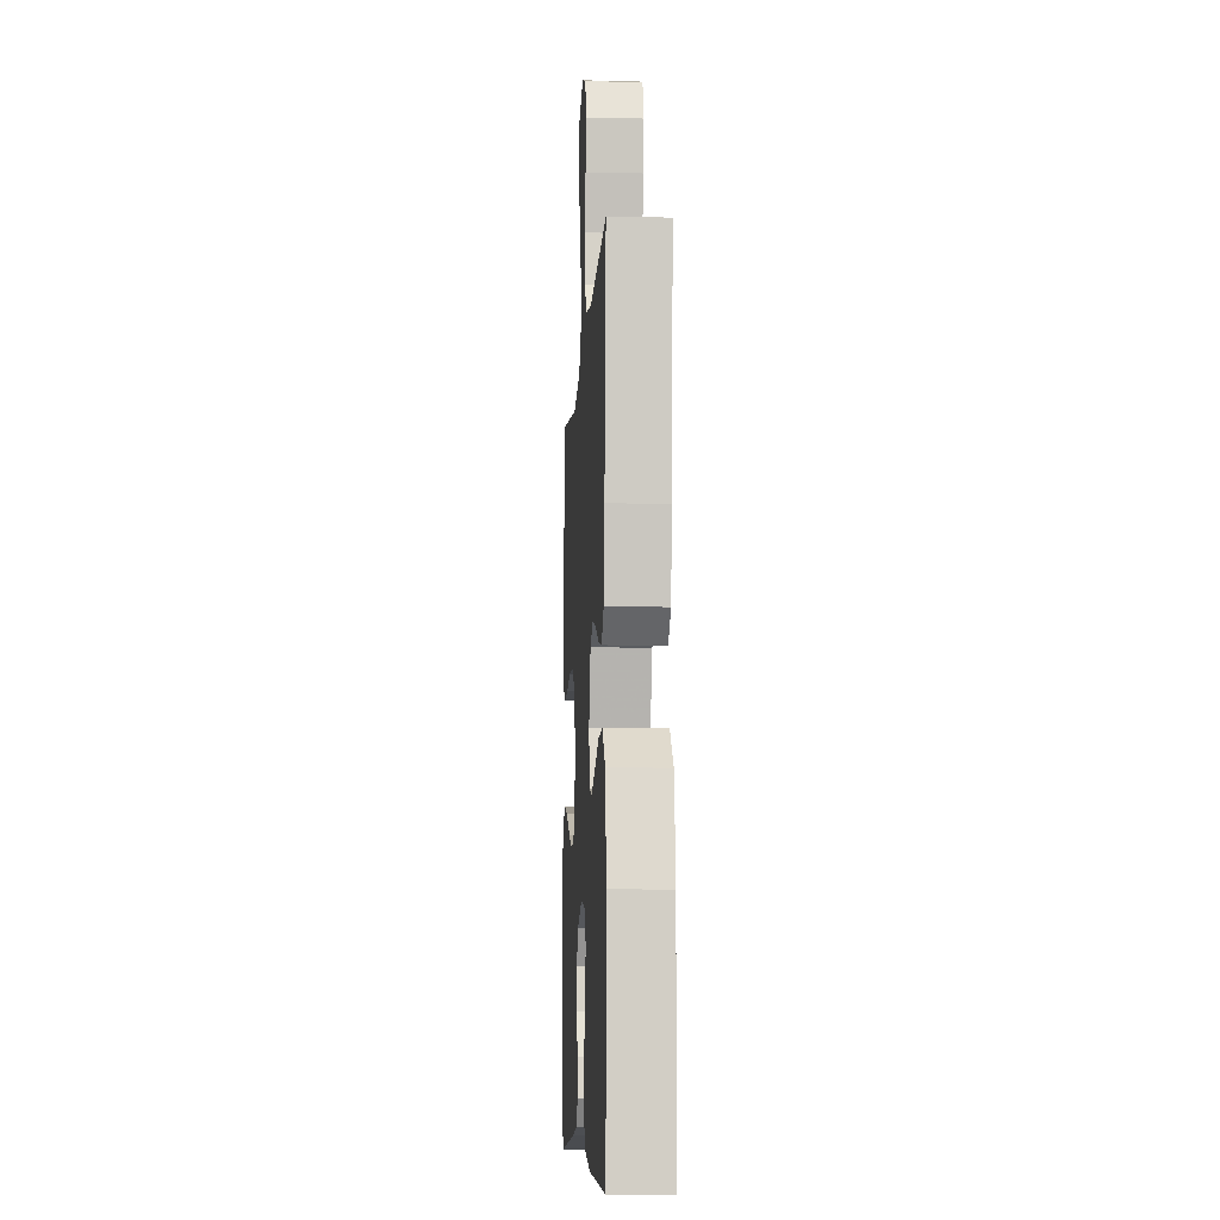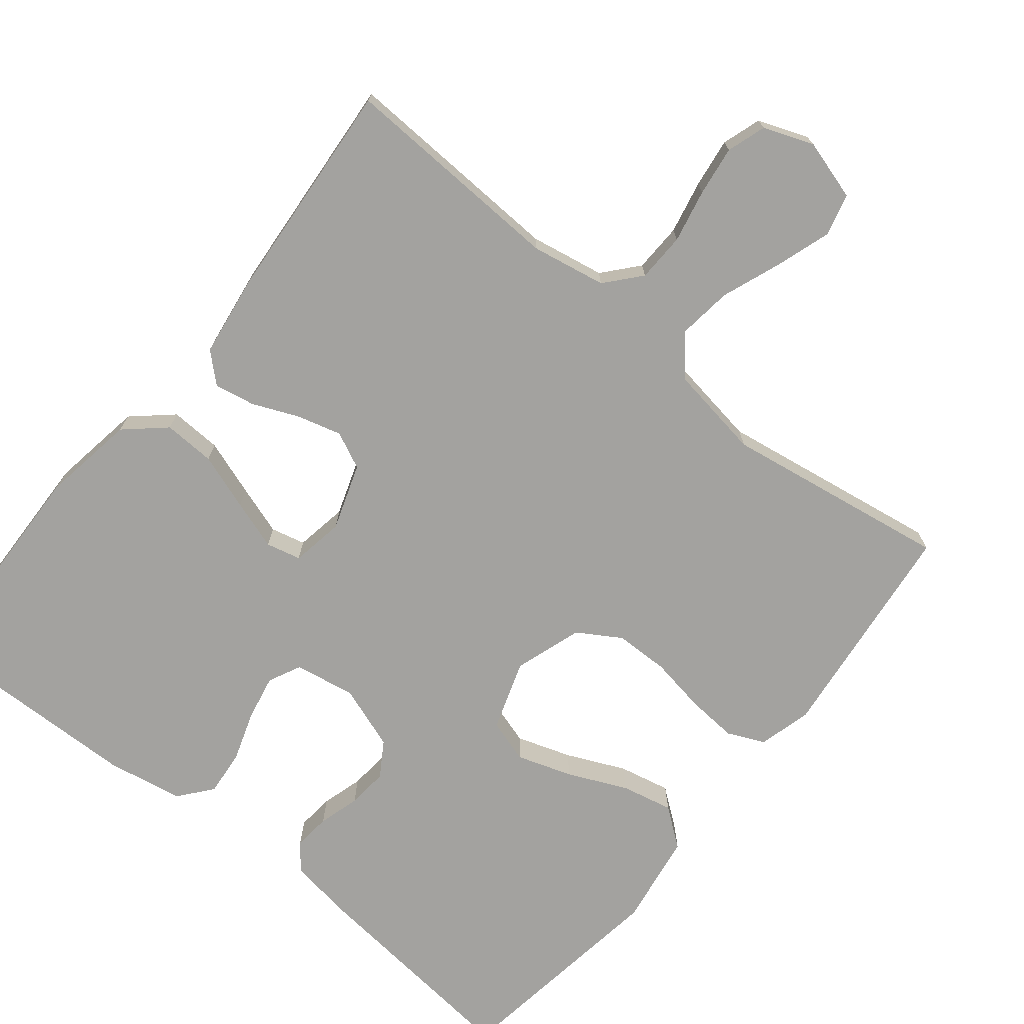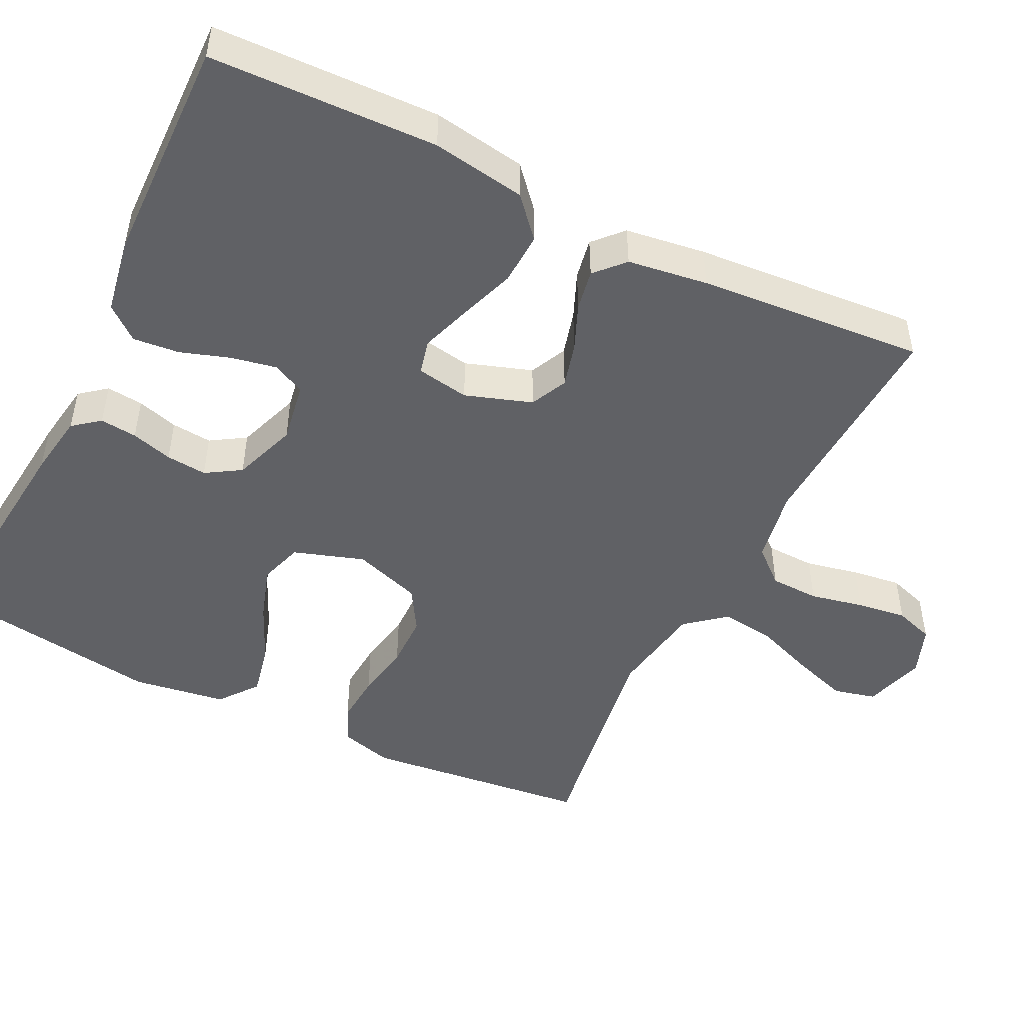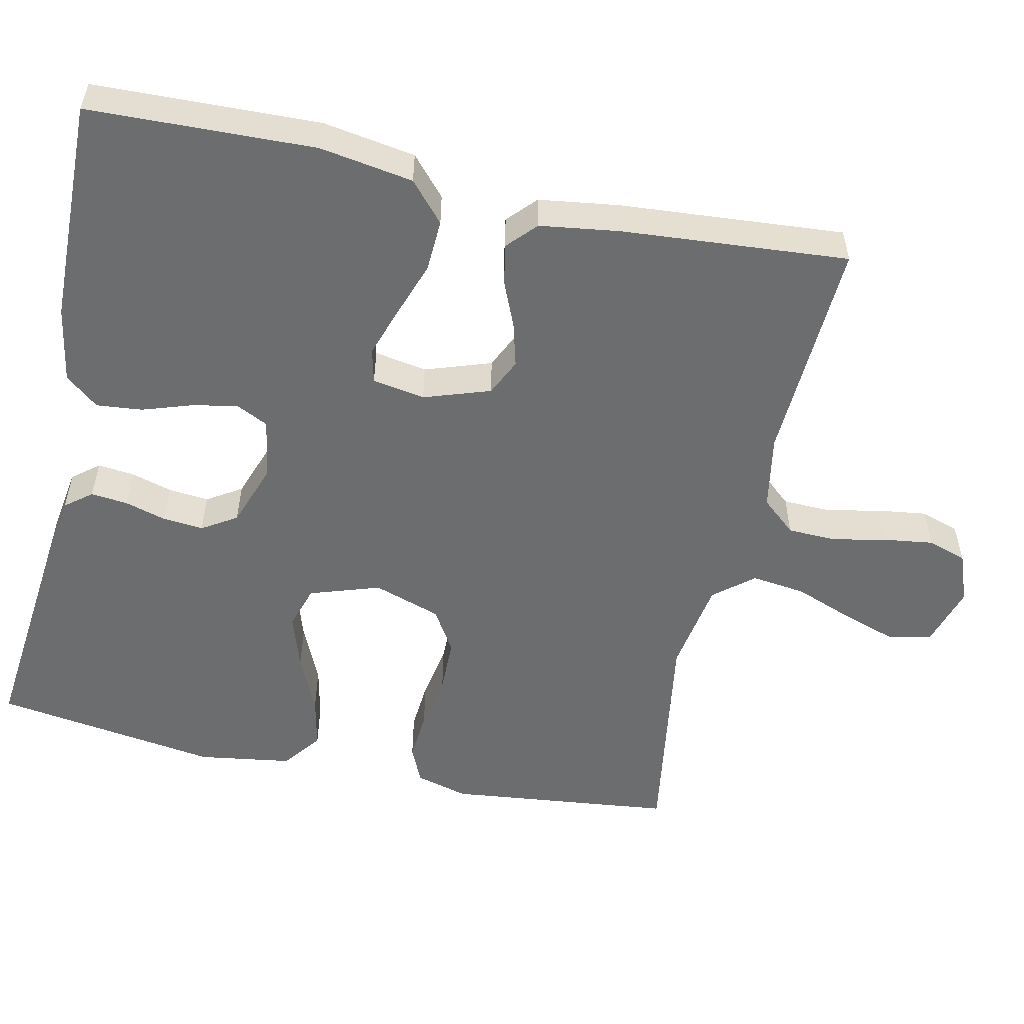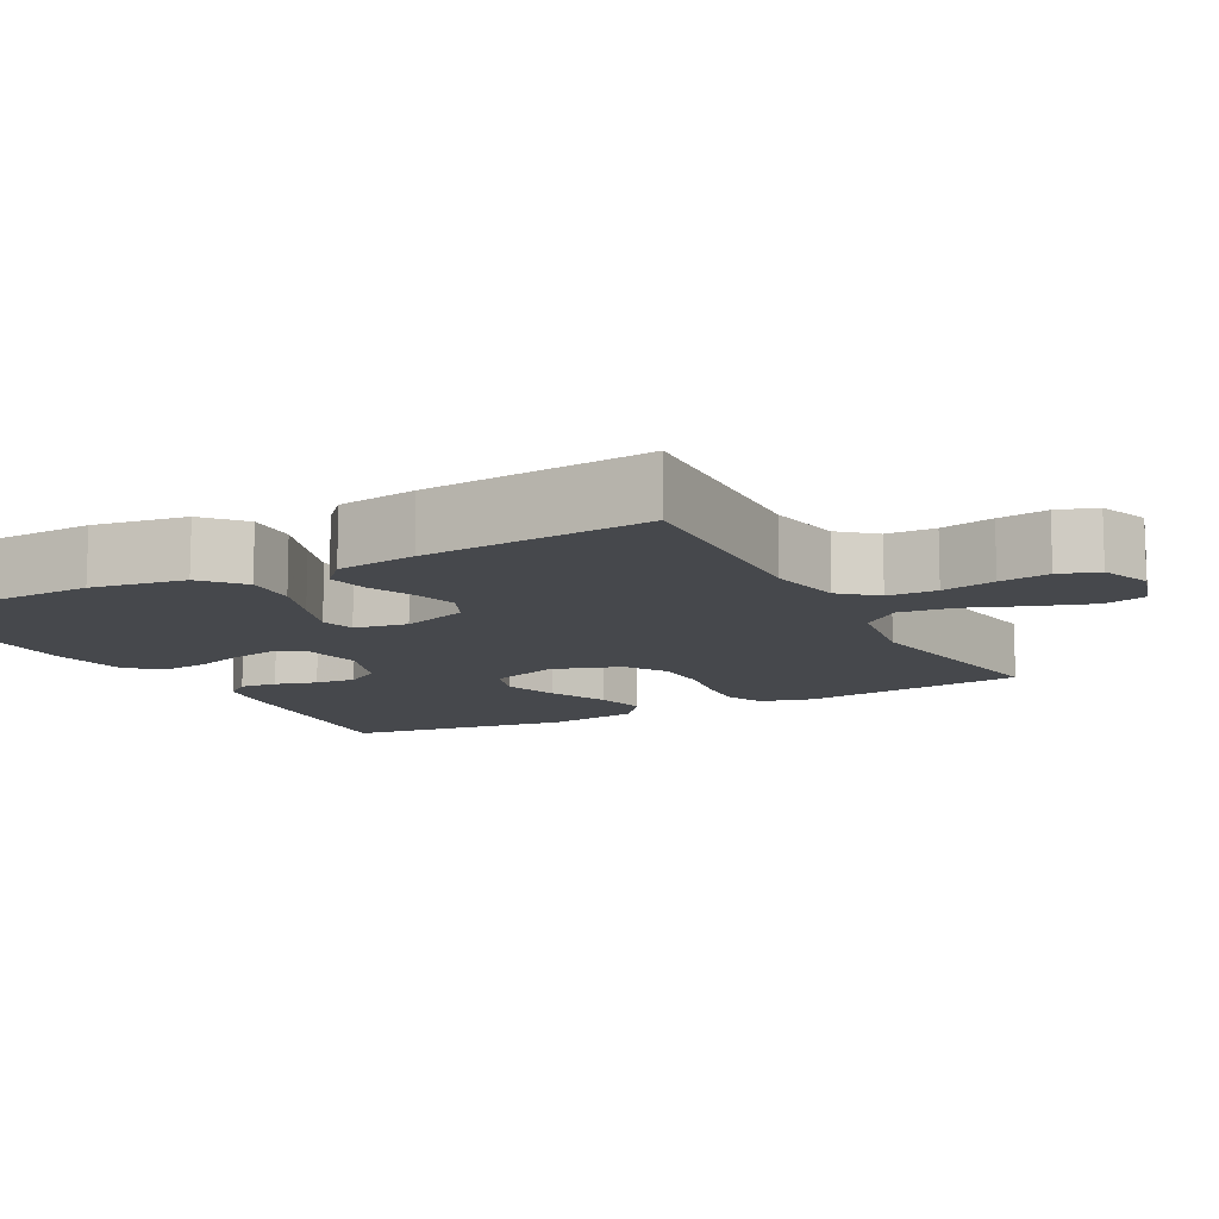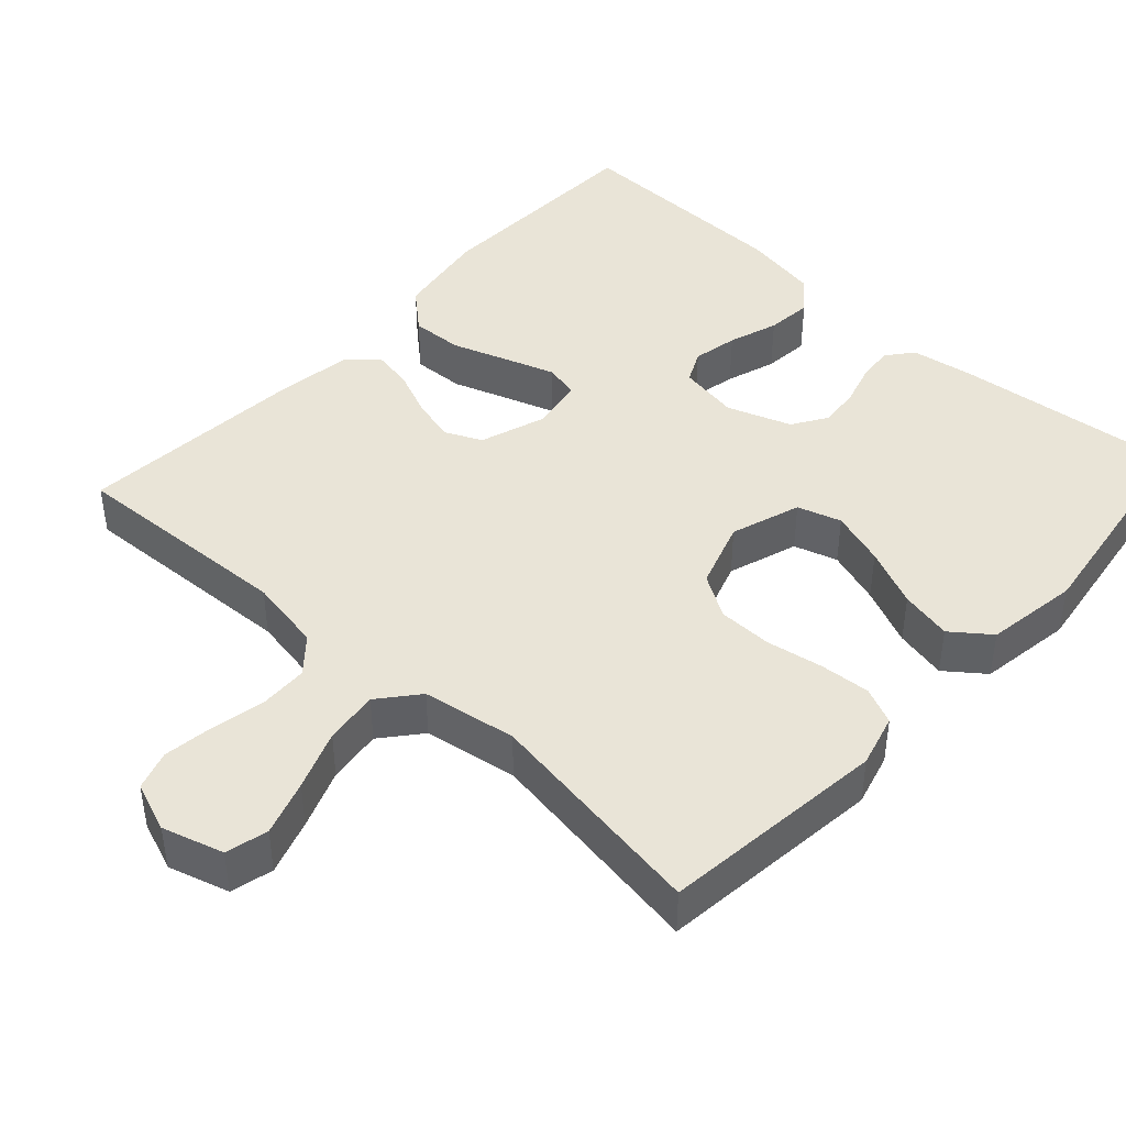
<metadata>
{"format":"obj","ext":"obj","renderer":"f3d","projection":"perspective","resolution":1024,"background":"white","views":[{"elev":-8.8,"azim":-93.4,"up":"+Z"},{"elev":-72.6,"azim":-38.9,"up":"+Y"},{"elev":-48.4,"azim":-116.4,"up":"+Y"},{"elev":-53.9,"azim":-102.4,"up":"+Y"},{"elev":-11.4,"azim":-61.9,"up":"+Y"},{"elev":43.5,"azim":42.5,"up":"+Y"}]}
</metadata>
<code>
v -0.5 0.07 -0.5
v -0.51 0.07 -0.2
v -0.49 0.07 -0.076
v -0.438 0.07 -0.03
v -0.369 0.07 -0.033
v -0.294 0.07 -0.059
v -0.228 0.07 -0.081
v -0.182 0.07 -0.07
v -0.17 0.07 0
v -0.2 0.07 0.088
v -0.249 0.07 0.111
v -0.308 0.07 0.095
v -0.369 0.07 0.069
v -0.423 0.07 0.059
v -0.461 0.07 0.094
v -0.476 0.07 0.2
v -0.5 0.07 0.5
v -0.2 0.07 0.486
v -0.101 0.07 0.504
v -0.061 0.07 0.55
v -0.059 0.07 0.615
v -0.074 0.07 0.686
v -0.083 0.07 0.752
v -0.066 0.07 0.804
v 0 0.07 0.829
v 0.081 0.07 0.805
v 0.095 0.07 0.749
v 0.071 0.07 0.676
v 0.041 0.07 0.597
v 0.032 0.07 0.525
v 0.075 0.07 0.473
v 0.2 0.07 0.453
v 0.5 0.07 0.5
v 0.534 0.07 0.2
v 0.515 0.07 0.13
v 0.466 0.07 0.108
v 0.399 0.07 0.113
v 0.324 0.07 0.126
v 0.252 0.07 0.125
v 0.195 0.07 0.09
v 0.165 0.07 0
v 0.196 0.07 -0.093
v 0.254 0.07 -0.111
v 0.327 0.07 -0.087
v 0.405 0.07 -0.052
v 0.474 0.07 -0.037
v 0.525 0.07 -0.076
v 0.544 0.07 -0.2
v 0.5 0.07 -0.5
v 0.2 0.07 -0.469
v 0.116 0.07 -0.456
v 0.088 0.07 -0.421
v 0.093 0.07 -0.372
v 0.109 0.07 -0.317
v 0.114 0.07 -0.263
v 0.085 0.07 -0.217
v 0 0.07 -0.187
v -0.081 0.07 -0.201
v -0.102 0.07 -0.244
v -0.09 0.07 -0.304
v -0.068 0.07 -0.37
v -0.062 0.07 -0.431
v -0.098 0.07 -0.475
v -0.2 0.07 -0.493
v -0.5 0 -0.5
v -0.51 0 -0.2
v -0.49 0 -0.076
v -0.438 0 -0.03
v -0.369 0 -0.033
v -0.294 0 -0.059
v -0.228 0 -0.081
v -0.182 0 -0.07
v -0.17 0 0
v -0.2 0 0.088
v -0.249 0 0.111
v -0.308 0 0.095
v -0.369 0 0.069
v -0.423 0 0.059
v -0.461 0 0.094
v -0.476 0 0.2
v -0.5 0 0.5
v -0.2 0 0.486
v -0.101 0 0.504
v -0.061 0 0.55
v -0.059 0 0.615
v -0.074 0 0.686
v -0.083 0 0.752
v -0.066 0 0.804
v 0 0 0.829
v 0.081 0 0.805
v 0.095 0 0.749
v 0.071 0 0.676
v 0.041 0 0.597
v 0.032 0 0.525
v 0.075 0 0.473
v 0.2 0 0.453
v 0.5 0 0.5
v 0.534 0 0.2
v 0.515 0 0.13
v 0.466 0 0.108
v 0.399 0 0.113
v 0.324 0 0.126
v 0.252 0 0.125
v 0.195 0 0.09
v 0.165 0 0
v 0.196 0 -0.093
v 0.254 0 -0.111
v 0.327 0 -0.087
v 0.405 0 -0.052
v 0.474 0 -0.037
v 0.525 0 -0.076
v 0.544 0 -0.2
v 0.5 0 -0.5
v 0.2 0 -0.469
v 0.116 0 -0.456
v 0.088 0 -0.421
v 0.093 0 -0.372
v 0.109 0 -0.317
v 0.114 0 -0.263
v 0.085 0 -0.217
v 0 0 -0.187
v -0.081 0 -0.201
v -0.102 0 -0.244
v -0.09 0 -0.304
v -0.068 0 -0.37
v -0.062 0 -0.431
v -0.098 0 -0.475
v -0.2 0 -0.493
f 60 61 62 63
f 59 60 63 64
f 51 52 53 54
f 51 54 55
f 50 51 55
f 49 50 55
f 48 49 55 56
f 44 45 46 47
f 43 44 47 48
f 35 36 37 38
f 35 38 39
f 32 33 34 35
f 31 32 35 39
f 30 31 39 40
f 26 27 28 29
f 24 25 26 29
f 24 29 30
f 21 22 23 24
f 21 24 30
f 20 21 30 40
f 15 16 17 18
f 15 18 19
f 12 13 14 15
f 11 12 15 19
f 10 11 19 20
f 3 4 5 6
f 3 6 7
f 2 3 7
f 59 64 1 2
f 58 59 2 7
f 57 58 7 8
f 43 48 56 57
f 42 43 57 8
f 41 42 8 9
f 20 40 41
f 9 10 20 41
f 127 126 125 124
f 128 127 124 123
f 118 117 116 115
f 119 118 115
f 119 115 114
f 119 114 113
f 120 119 113 112
f 111 110 109 108
f 112 111 108 107
f 102 101 100 99
f 103 102 99
f 99 98 97 96
f 103 99 96 95
f 104 103 95 94
f 93 92 91 90
f 93 90 89 88
f 94 93 88
f 88 87 86 85
f 94 88 85
f 104 94 85 84
f 82 81 80 79
f 83 82 79
f 79 78 77 76
f 83 79 76 75
f 84 83 75 74
f 70 69 68 67
f 71 70 67
f 71 67 66
f 66 65 128 123
f 71 66 123 122
f 72 71 122 121
f 121 120 112 107
f 72 121 107 106
f 73 72 106 105
f 105 104 84
f 105 84 74 73
f 1 65 66 2
f 2 66 67 3
f 3 67 68 4
f 4 68 69 5
f 5 69 70 6
f 6 70 71 7
f 7 71 72 8
f 8 72 73 9
f 9 73 74 10
f 10 74 75 11
f 11 75 76 12
f 12 76 77 13
f 13 77 78 14
f 14 78 79 15
f 15 79 80 16
f 16 80 81 17
f 17 81 82 18
f 18 82 83 19
f 19 83 84 20
f 20 84 85 21
f 21 85 86 22
f 22 86 87 23
f 23 87 88 24
f 24 88 89 25
f 25 89 90 26
f 26 90 91 27
f 27 91 92 28
f 28 92 93 29
f 29 93 94 30
f 30 94 95 31
f 31 95 96 32
f 32 96 97 33
f 33 97 98 34
f 34 98 99 35
f 35 99 100 36
f 36 100 101 37
f 37 101 102 38
f 38 102 103 39
f 39 103 104 40
f 40 104 105 41
f 41 105 106 42
f 42 106 107 43
f 43 107 108 44
f 44 108 109 45
f 45 109 110 46
f 46 110 111 47
f 47 111 112 48
f 48 112 113 49
f 49 113 114 50
f 50 114 115 51
f 51 115 116 52
f 52 116 117 53
f 53 117 118 54
f 54 118 119 55
f 55 119 120 56
f 56 120 121 57
f 57 121 122 58
f 58 122 123 59
f 59 123 124 60
f 60 124 125 61
f 61 125 126 62
f 62 126 127 63
f 63 127 128 64
f 64 128 65 1

</code>
